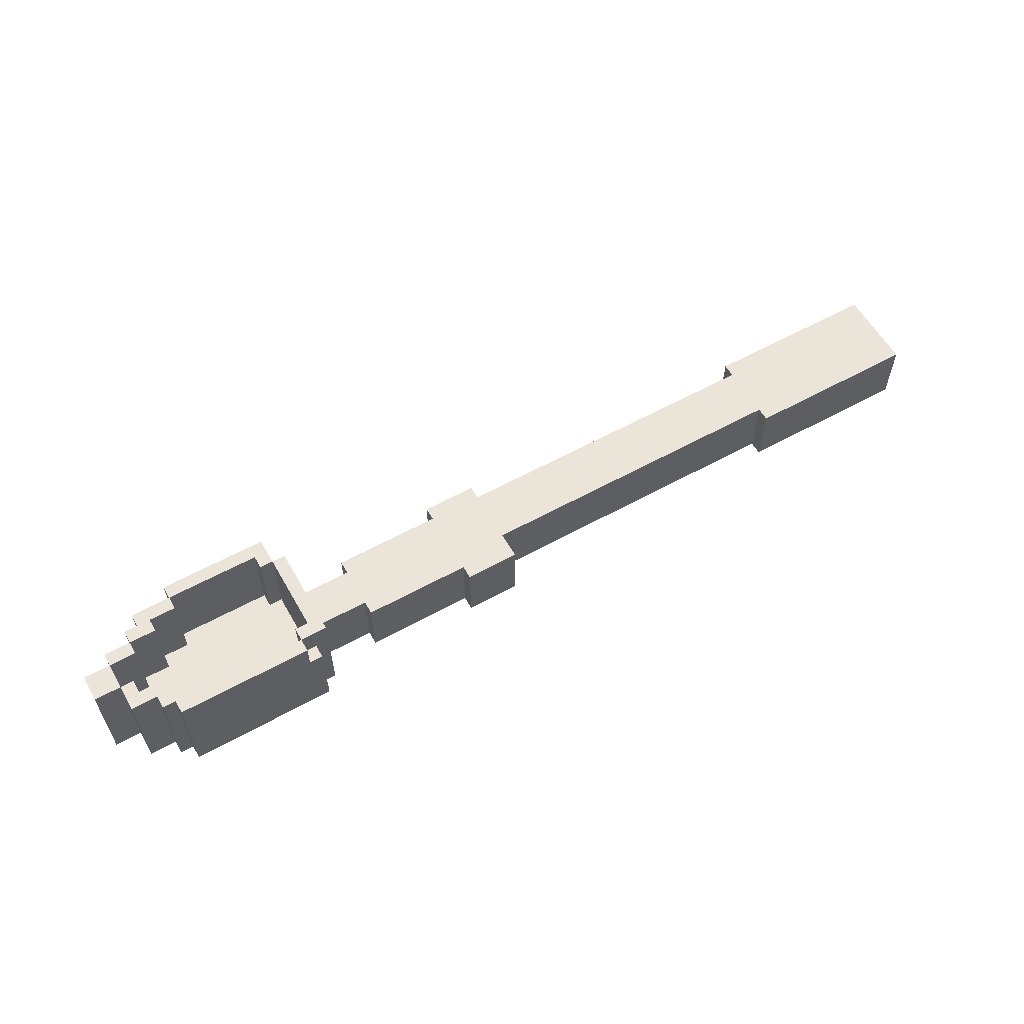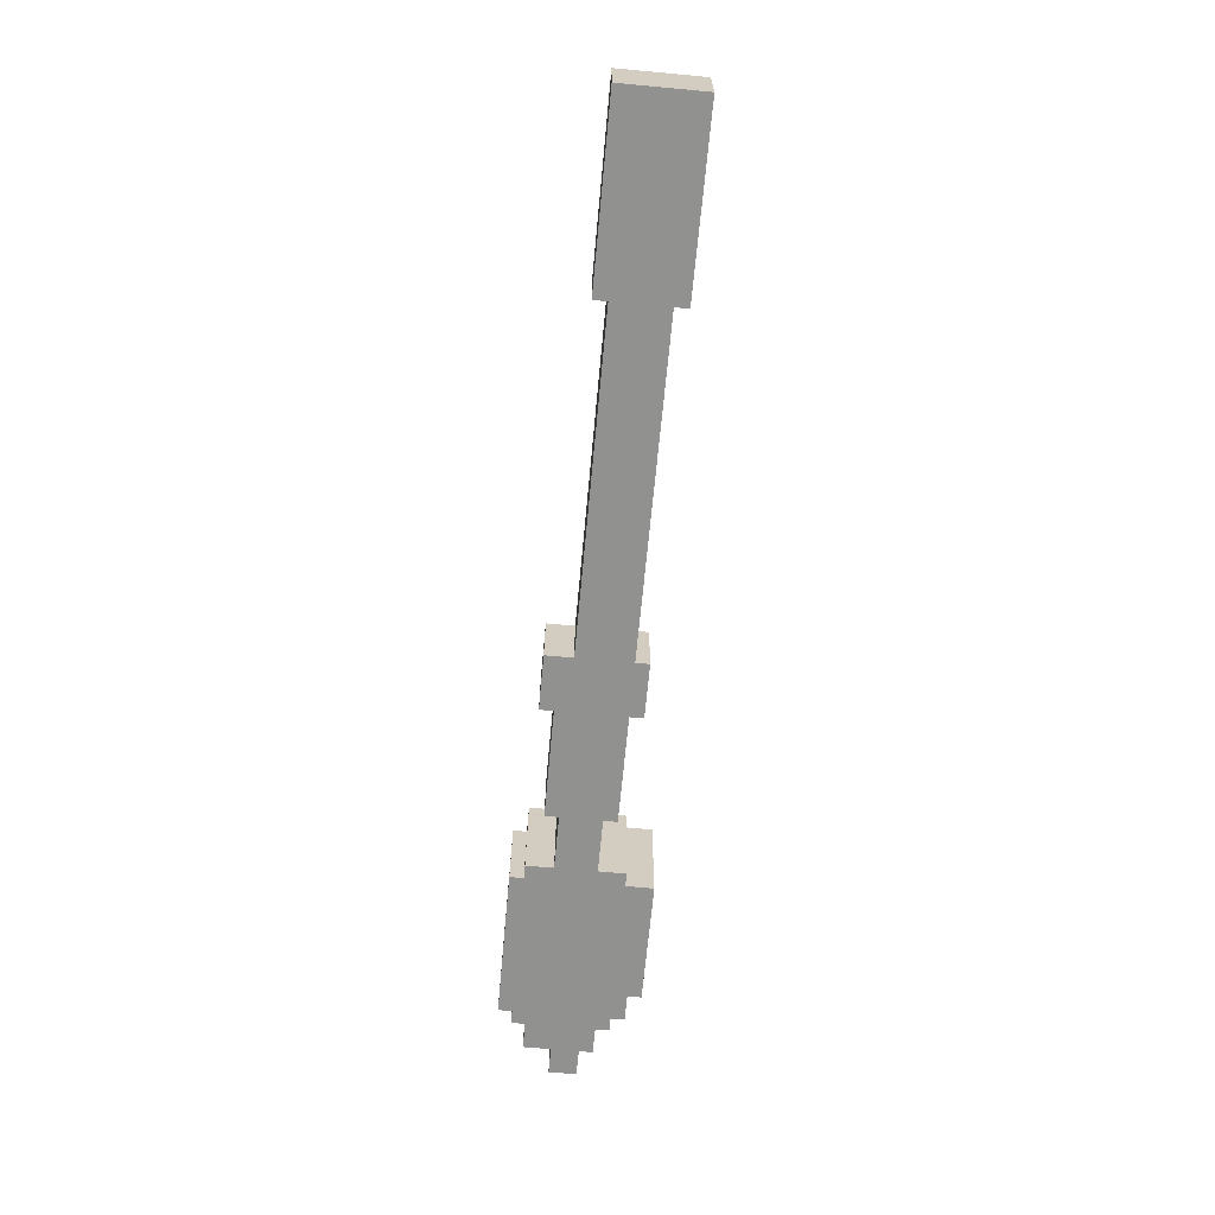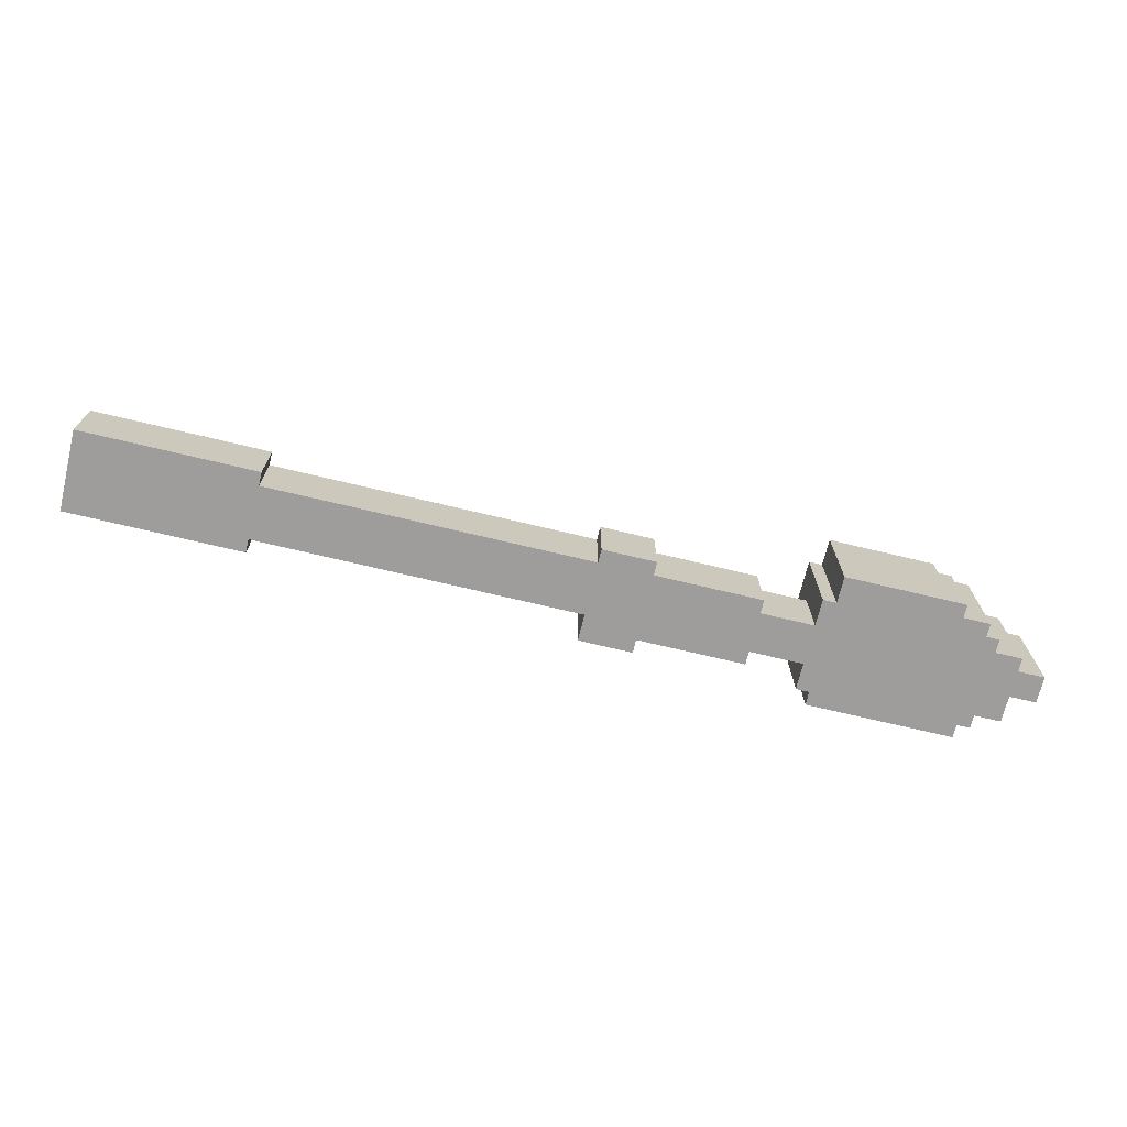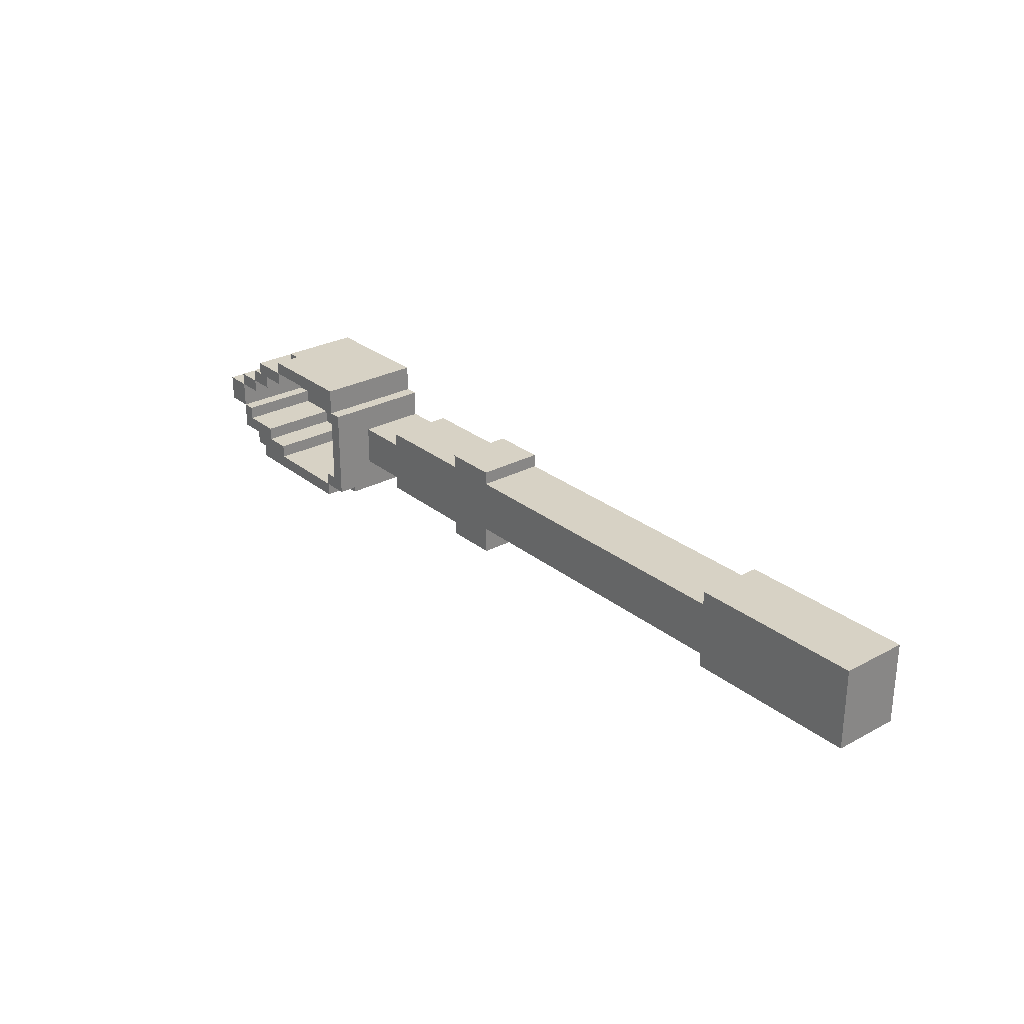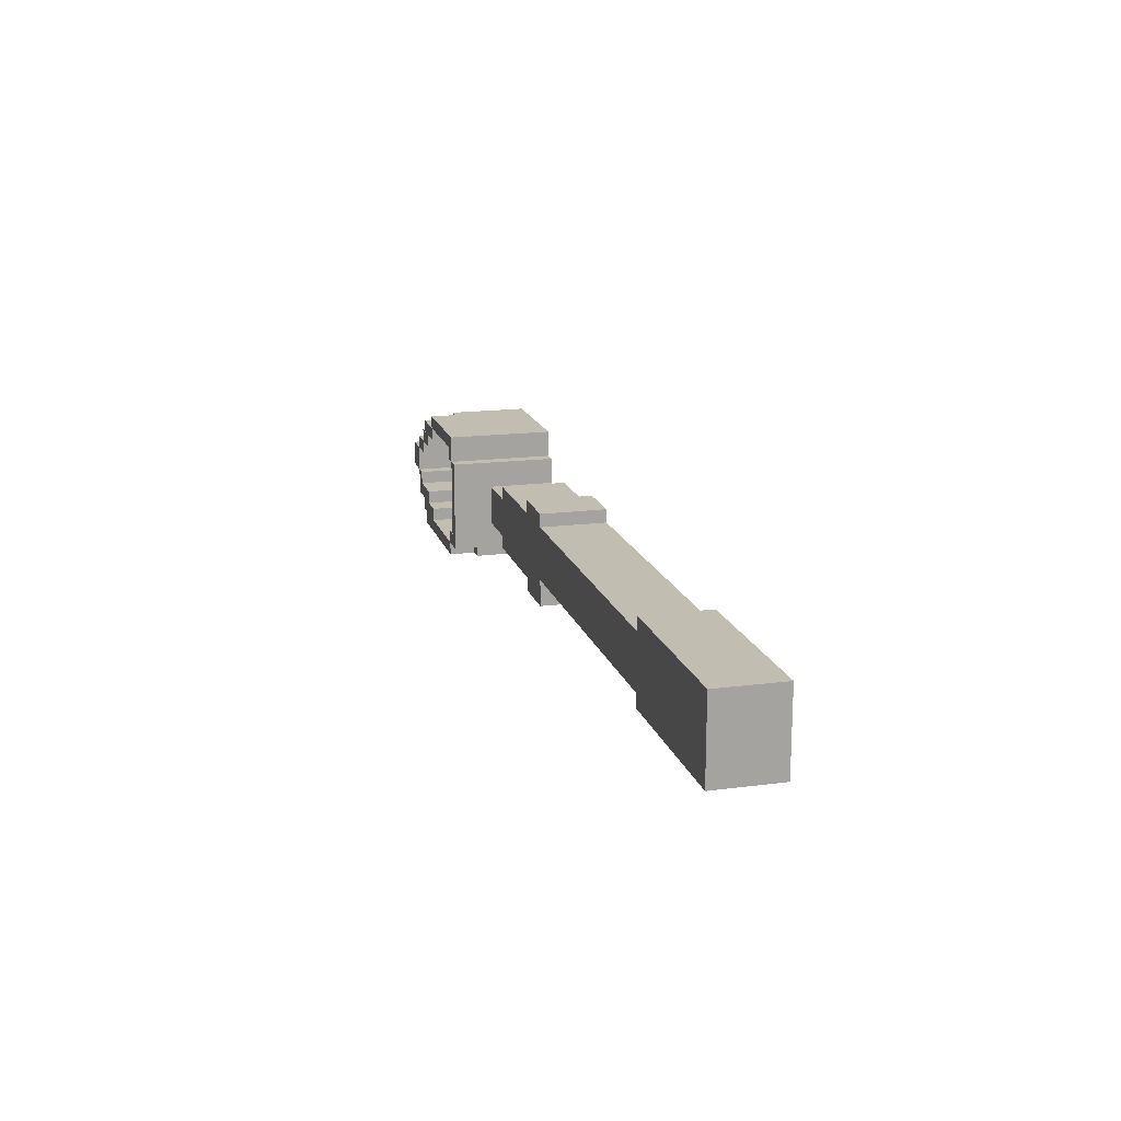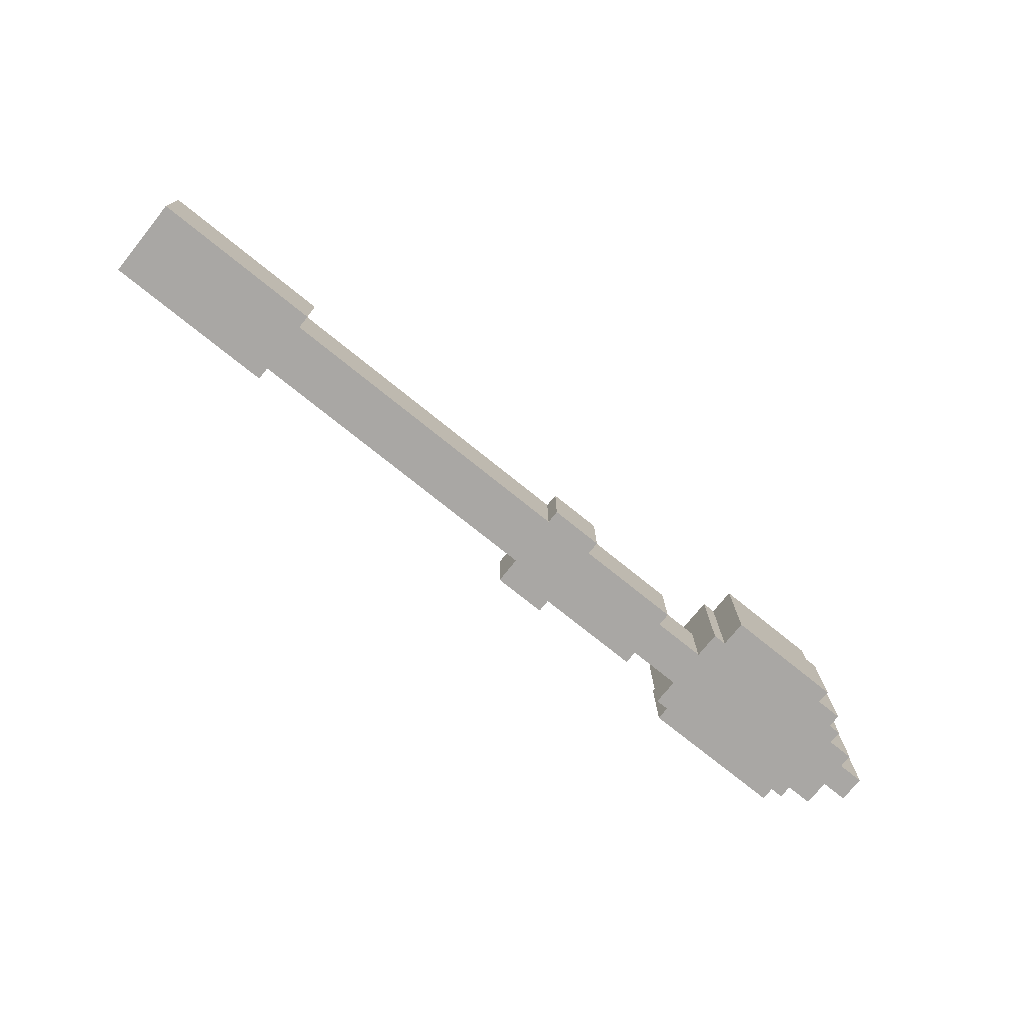
<metadata>
{"format":"obj","ext":"obj","renderer":"f3d","projection":"perspective","resolution":1024,"background":"white","views":[{"elev":58.8,"azim":150.4,"up":"+Y"},{"elev":-65.9,"azim":-95.3,"up":"+Y"},{"elev":-70.5,"azim":-13.5,"up":"+Y"},{"elev":27.6,"azim":-129.5,"up":"+Z"},{"elev":16.8,"azim":-104.8,"up":"+Z"},{"elev":-74.8,"azim":-38.9,"up":"+Y"}]}
</metadata>
<code>
v -21 0 6
v -21 0 -0
v -21 5 6
v -21 5 -0
v 16 0 6
v 16 0 5
v 16 0 1
v 16 0 -1
v 16 5 6
v 16 5 5
v 16 5 1
v 16 5 -1
v 32 0 6
v 32 0 4
v 32 0 1
v 32 0 -1
v 32 5 4
v 32 5 1
v 32 8 6
v 32 8 -1
v 33 0 8
v 33 0 6
v 33 0 -1
v 33 0 -2
v 33 6 -1
v 33 6 -2
v 33 8 8
v 33 8 6
v 34 6 -1
v 34 6 -2
v 34 8 -1
v 34 8 -2
v 41 2 7
v 41 2 6
v 41 2 -0
v 41 2 -1
v 41 8 7
v 41 8 6
v 41 8 -0
v 41 8 -1
v 43 2 6
v 43 2 5
v 43 2 1
v 43 2 -0
v 43 8 6
v 43 8 5
v 43 8 1
v 43 8 -0
v 45 2 5
v 45 2 4
v 45 8 5
v 45 8 4
v 46 2 2
v 46 2 1
v 46 8 2
v 46 8 1
v 47 2 4
v 47 2 2
v 47 8 4
v 47 8 2
v -8 0 6
v -8 0 5
v -8 0 1
v -8 0 -0
v -8 5 6
v -8 5 5
v -8 5 1
v -8 5 -0
v 20 0 6
v 20 0 5
v 20 0 -0
v 20 0 -1
v 20 5 6
v 20 5 5
v 20 5 -0
v 20 5 -1
v 28 0 5
v 28 0 4
v 28 0 1
v 28 0 -0
v 28 5 5
v 28 5 4
v 28 5 1
v 28 5 -0
v 33 2 6
v 33 2 -0
v 33 8 6
v 33 8 -0
v 34 2 7
v 34 2 6
v 34 2 -0
v 34 2 -1
v 34 8 7
v 34 8 6
v 34 8 -0
v 34 8 -1
v 41 6 8
v 41 6 7
v 41 8 8
v 41 8 7
v 42 0 8
v 42 0 7
v 42 6 8
v 42 6 7
v 44 0 7
v 44 0 6
v 44 0 -1
v 44 0 -2
v 44 8 7
v 44 8 6
v 44 8 -1
v 44 8 -2
v 45 0 6
v 45 0 5
v 45 0 -0
v 45 0 -1
v 45 8 6
v 45 8 5
v 45 8 -0
v 45 8 -1
v 47 0 5
v 47 0 4
v 47 0 2
v 47 0 -0
v 47 8 5
v 47 8 4
v 47 8 2
v 47 8 -0
v 49 0 4
v 49 0 2
v 49 8 4
v 49 8 2
v 33 0 8
v 33 8 8
v 41 6 8
v 41 8 8
v 42 0 8
v 42 6 8
v 41 6 7
v 41 8 7
v 42 0 7
v 42 6 7
v 44 0 7
v 44 8 7
v -21 0 6
v -21 5 6
v -8 0 6
v -8 5 6
v 16 0 6
v 16 5 6
v 20 0 6
v 20 5 6
v 32 0 6
v 32 8 6
v 33 0 6
v 33 8 6
v 44 0 6
v 44 8 6
v 45 0 6
v 45 8 6
v -8 0 5
v -8 5 5
v 16 0 5
v 16 5 5
v 20 0 5
v 20 5 5
v 28 0 5
v 28 5 5
v 45 0 5
v 45 8 5
v 47 0 5
v 47 8 5
v 28 0 4
v 28 5 4
v 32 0 4
v 32 5 4
v 47 0 4
v 47 8 4
v 49 0 4
v 49 8 4
v 46 2 2
v 46 8 2
v 47 2 2
v 47 8 2
v 43 2 1
v 43 8 1
v 46 2 1
v 46 8 1
v 33 2 -0
v 33 8 -0
v 34 2 -0
v 34 8 -0
v 41 2 -0
v 41 8 -0
v 43 2 -0
v 43 8 -0
v 34 2 -1
v 34 8 -1
v 41 2 -1
v 41 8 -1
v 34 2 7
v 34 8 7
v 41 2 7
v 41 8 7
v 33 2 6
v 33 8 6
v 34 2 6
v 34 8 6
v 41 2 6
v 41 8 6
v 43 2 6
v 43 8 6
v 43 2 5
v 43 8 5
v 45 2 5
v 45 8 5
v 45 2 4
v 45 8 4
v 47 2 4
v 47 8 4
v 47 0 2
v 47 8 2
v 49 0 2
v 49 8 2
v -8 0 1
v -8 5 1
v 16 0 1
v 16 5 1
v 28 0 1
v 28 5 1
v 32 0 1
v 32 5 1
v -21 0 -0
v -21 5 -0
v -8 0 -0
v -8 5 -0
v 20 0 -0
v 20 5 -0
v 28 0 -0
v 28 5 -0
v 45 0 -0
v 45 8 -0
v 47 0 -0
v 47 8 -0
v 16 0 -1
v 16 5 -1
v 20 0 -1
v 20 5 -1
v 32 0 -1
v 32 8 -1
v 33 0 -1
v 33 6 -1
v 34 6 -1
v 34 8 -1
v 44 0 -1
v 44 8 -1
v 45 0 -1
v 45 8 -1
v 33 0 -2
v 33 6 -2
v 34 6 -2
v 34 8 -2
v 44 0 -2
v 44 8 -2
v 33 0 8
v 42 0 8
v 42 0 7
v 44 0 7
v -21 0 6
v -8 0 6
v 16 0 6
v 20 0 6
v 32 0 6
v 33 0 6
v 44 0 6
v 45 0 6
v -8 0 5
v 16 0 5
v 20 0 5
v 28 0 5
v 45 0 5
v 47 0 5
v 28 0 4
v 32 0 4
v 47 0 4
v 49 0 4
v 47 0 2
v 49 0 2
v -8 0 1
v 16 0 1
v 28 0 1
v 32 0 1
v -21 0 -0
v -8 0 -0
v 20 0 -0
v 28 0 -0
v 45 0 -0
v 47 0 -0
v 16 0 -1
v 20 0 -1
v 32 0 -1
v 33 0 -1
v 44 0 -1
v 45 0 -1
v 33 0 -2
v 44 0 -2
v 34 2 7
v 41 2 7
v 33 2 6
v 34 2 6
v 41 2 6
v 43 2 6
v 43 2 5
v 45 2 5
v 45 2 4
v 47 2 4
v 46 2 2
v 47 2 2
v 43 2 1
v 46 2 1
v 33 2 -0
v 34 2 -0
v 41 2 -0
v 43 2 -0
v 34 2 -1
v 41 2 -1
v -21 5 6
v -8 5 6
v 16 5 6
v 20 5 6
v -8 5 5
v 16 5 5
v 20 5 5
v 28 5 5
v 28 5 4
v 32 5 4
v -8 5 1
v 16 5 1
v 28 5 1
v 32 5 1
v -21 5 -0
v -8 5 -0
v 20 5 -0
v 28 5 -0
v 16 5 -1
v 20 5 -1
v 41 6 8
v 42 6 8
v 41 6 7
v 42 6 7
v 33 6 -1
v 34 6 -1
v 33 6 -2
v 34 6 -2
v 33 8 8
v 41 8 8
v 34 8 7
v 41 8 7
v 44 8 7
v 32 8 6
v 33 8 6
v 34 8 6
v 41 8 6
v 43 8 6
v 44 8 6
v 45 8 6
v 43 8 5
v 45 8 5
v 47 8 5
v 45 8 4
v 47 8 4
v 49 8 4
v 46 8 2
v 47 8 2
v 49 8 2
v 43 8 1
v 46 8 1
v 33 8 -0
v 34 8 -0
v 41 8 -0
v 43 8 -0
v 45 8 -0
v 47 8 -0
v 32 8 -1
v 34 8 -1
v 41 8 -1
v 44 8 -1
v 45 8 -1
v 34 8 -2
v 44 8 -2
f 3 2 1
f 4 2 3
f 9 6 5
f 10 6 9
f 11 8 7
f 12 8 11
f 17 14 13
f 18 16 15
f 19 17 13
f 19 18 17
f 20 16 18
f 20 18 19
f 25 24 23
f 26 24 25
f 27 22 21
f 28 22 27
f 31 30 29
f 32 30 31
f 37 34 33
f 38 34 37
f 39 36 35
f 40 36 39
f 45 42 41
f 46 42 45
f 47 44 43
f 48 44 47
f 51 50 49
f 52 50 51
f 55 54 53
f 56 54 55
f 59 58 57
f 60 58 59
f 61 62 65
f 65 62 66
f 63 64 67
f 67 64 68
f 69 70 73
f 73 70 74
f 71 72 75
f 75 72 76
f 77 78 81
f 81 78 82
f 79 80 83
f 83 80 84
f 85 86 87
f 87 86 88
f 89 90 93
f 93 90 94
f 91 92 95
f 95 92 96
f 97 98 99
f 99 98 100
f 101 102 103
f 103 102 104
f 105 106 109
f 109 106 110
f 107 108 111
f 111 108 112
f 113 114 117
f 117 114 118
f 115 116 119
f 119 116 120
f 121 122 125
f 125 122 126
f 123 124 127
f 127 124 128
f 129 130 131
f 131 130 132
f 135 134 133
f 136 134 135
f 137 135 133
f 138 135 137
f 142 140 139
f 143 142 141
f 144 140 142
f 144 142 143
f 147 146 145
f 148 146 147
f 151 150 149
f 152 150 151
f 155 154 153
f 156 154 155
f 159 158 157
f 160 158 159
f 163 162 161
f 164 162 163
f 167 166 165
f 168 166 167
f 171 170 169
f 172 170 171
f 175 174 173
f 176 174 175
f 179 178 177
f 180 178 179
f 183 182 181
f 184 182 183
f 187 186 185
f 188 186 187
f 191 190 189
f 192 190 191
f 195 194 193
f 196 194 195
f 199 198 197
f 200 198 199
f 201 202 203
f 203 202 204
f 205 206 207
f 207 206 208
f 209 210 211
f 211 210 212
f 213 214 215
f 215 214 216
f 217 218 219
f 219 218 220
f 221 222 223
f 223 222 224
f 225 226 227
f 227 226 228
f 229 230 231
f 231 230 232
f 233 234 235
f 235 234 236
f 237 238 239
f 239 238 240
f 241 242 243
f 243 242 244
f 245 246 247
f 247 246 248
f 249 250 251
f 251 250 252
f 252 250 253
f 253 250 254
f 255 256 257
f 257 256 258
f 259 260 261
f 259 261 263
f 261 262 263
f 263 262 264
f 267 266 265
f 274 267 265
f 274 268 267
f 275 268 274
f 277 270 269
f 278 272 271
f 279 272 278
f 281 276 275
f 281 274 273
f 281 275 274
f 283 280 279
f 283 279 278
f 283 278 277
f 284 282 281
f 284 281 273
f 285 282 284
f 287 284 283
f 287 286 285
f 287 285 284
f 288 286 287
f 289 277 269
f 289 283 277
f 289 287 283
f 290 287 289
f 291 287 290
f 292 287 291
f 293 289 269
f 294 289 293
f 295 291 290
f 296 291 295
f 297 287 292
f 298 287 297
f 299 295 290
f 300 295 299
f 301 297 292
f 302 297 301
f 303 297 302
f 304 297 303
f 305 303 302
f 306 303 305
f 307 308 310
f 310 308 311
f 309 310 313
f 311 312 313
f 310 311 313
f 313 314 315
f 315 316 317
f 317 316 318
f 309 313 319
f 313 315 319
f 315 317 319
f 319 317 320
f 309 319 321
f 321 319 322
f 322 319 323
f 323 319 324
f 322 323 325
f 325 323 326
f 327 328 331
f 329 330 332
f 332 330 333
f 331 332 335
f 333 334 335
f 332 333 335
f 327 331 337
f 335 336 337
f 331 335 337
f 337 336 338
f 338 336 339
f 339 336 340
f 327 337 341
f 341 337 342
f 338 339 343
f 343 339 344
f 338 343 345
f 345 343 346
f 347 348 349
f 349 348 350
f 351 352 353
f 353 352 354
f 355 356 357
f 357 356 358
f 355 357 361
f 361 357 362
f 358 359 363
f 363 359 364
f 364 359 365
f 365 366 367
f 364 365 367
f 367 366 368
f 368 369 370
f 370 369 371
f 371 372 374
f 374 372 375
f 373 374 377
f 360 361 378
f 376 377 381
f 381 377 382
f 377 374 383
f 382 377 383
f 378 379 384
f 360 378 384
f 384 379 385
f 381 382 386
f 380 381 386
f 386 382 387
f 387 382 388
f 385 386 389
f 386 387 389
f 389 387 390

</code>
